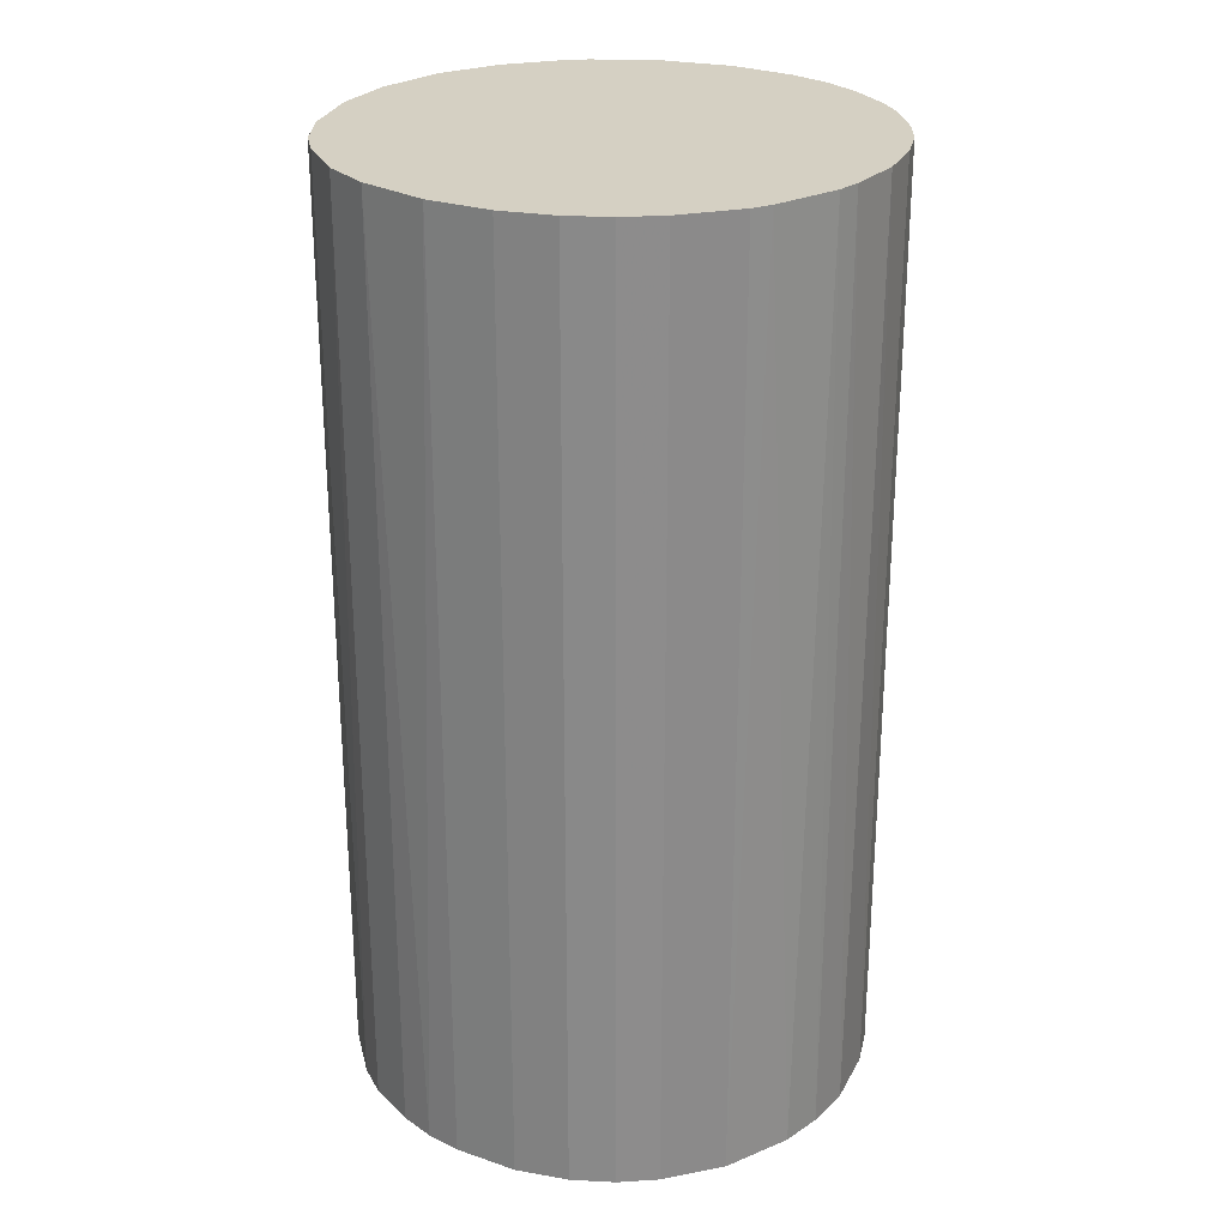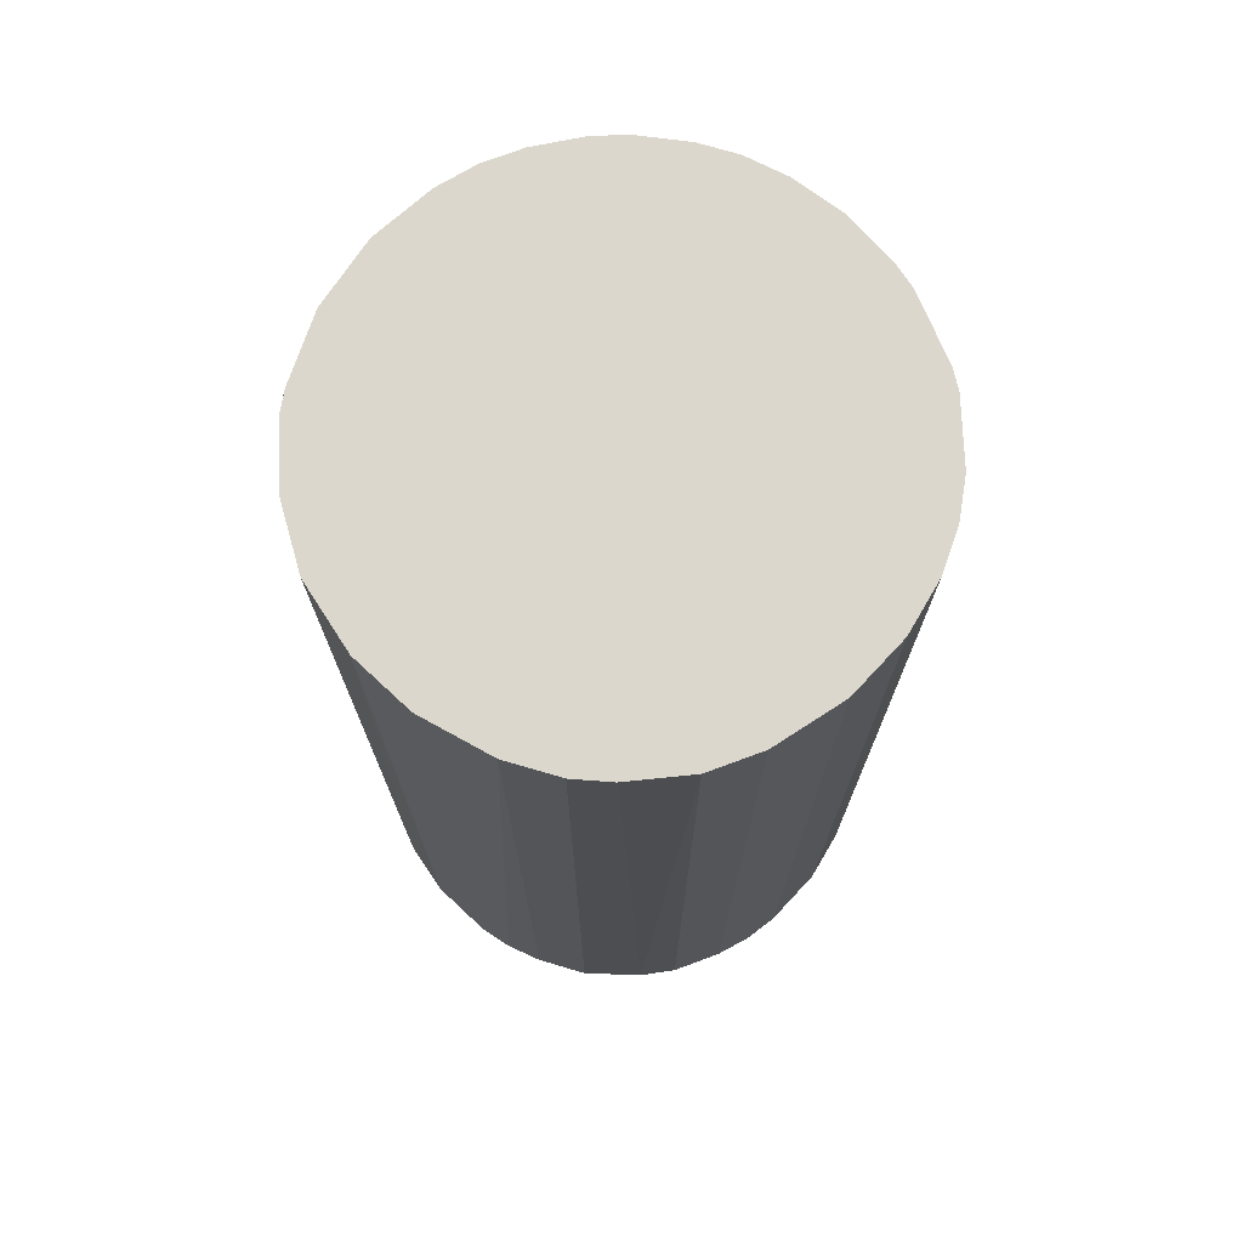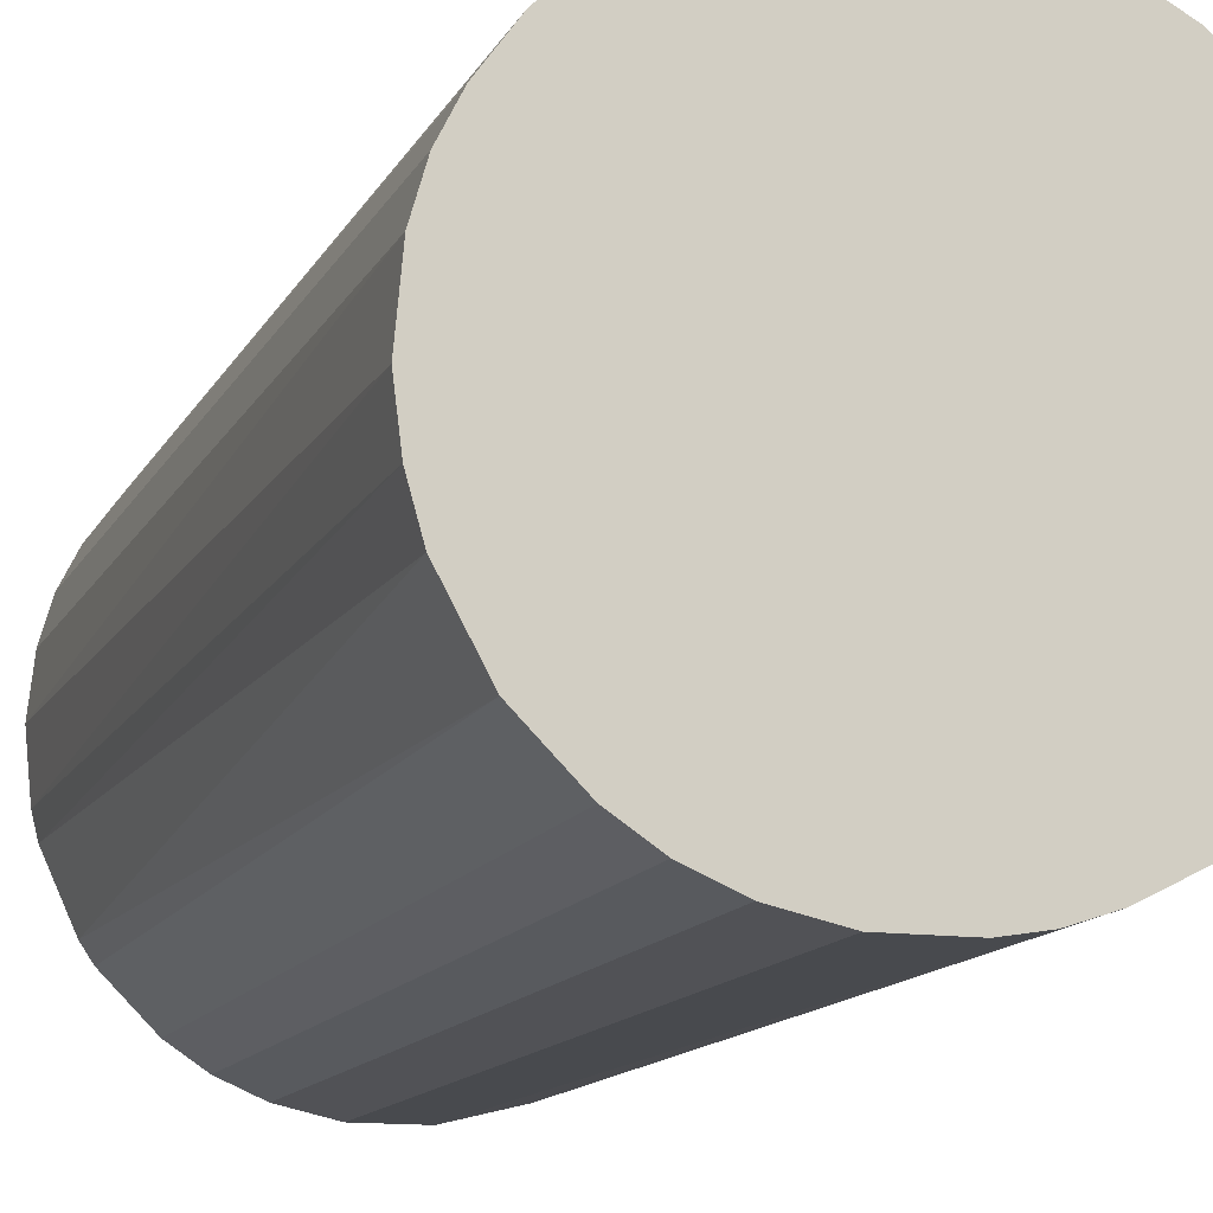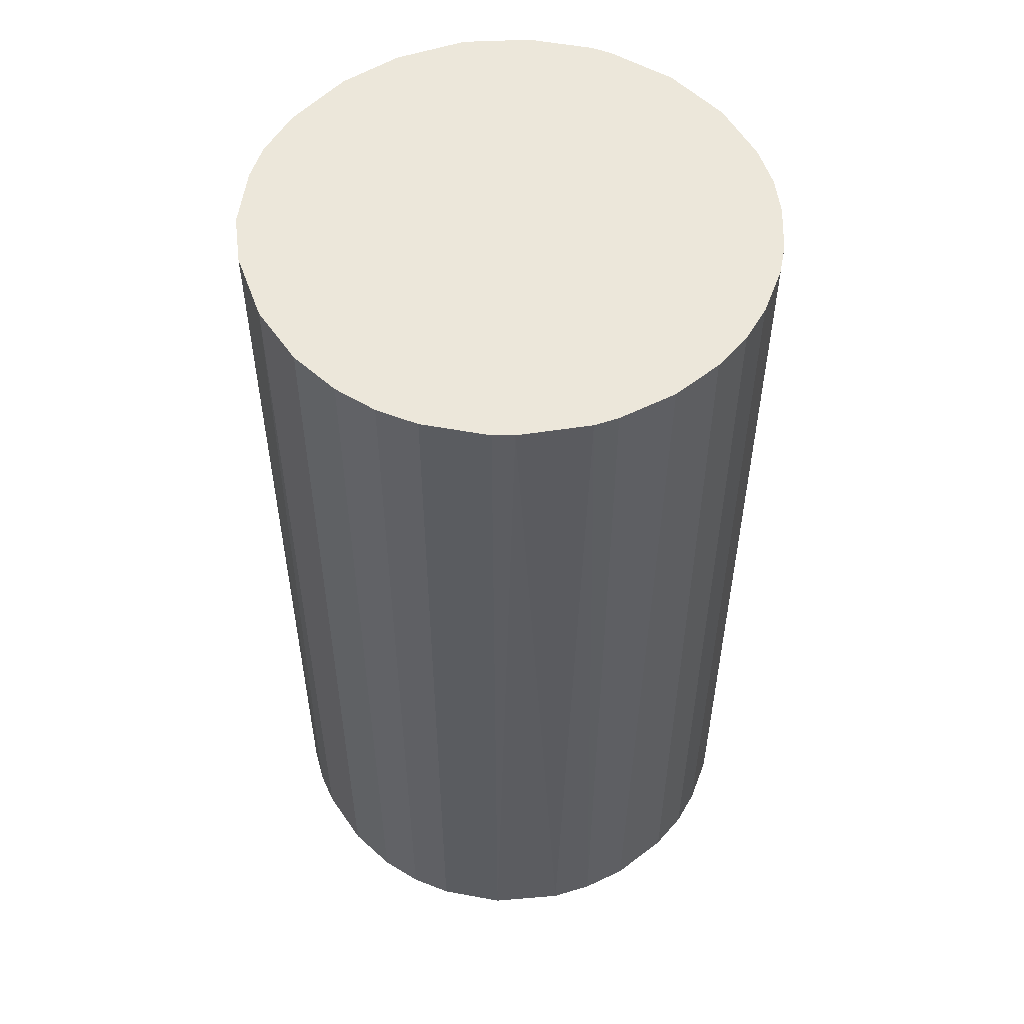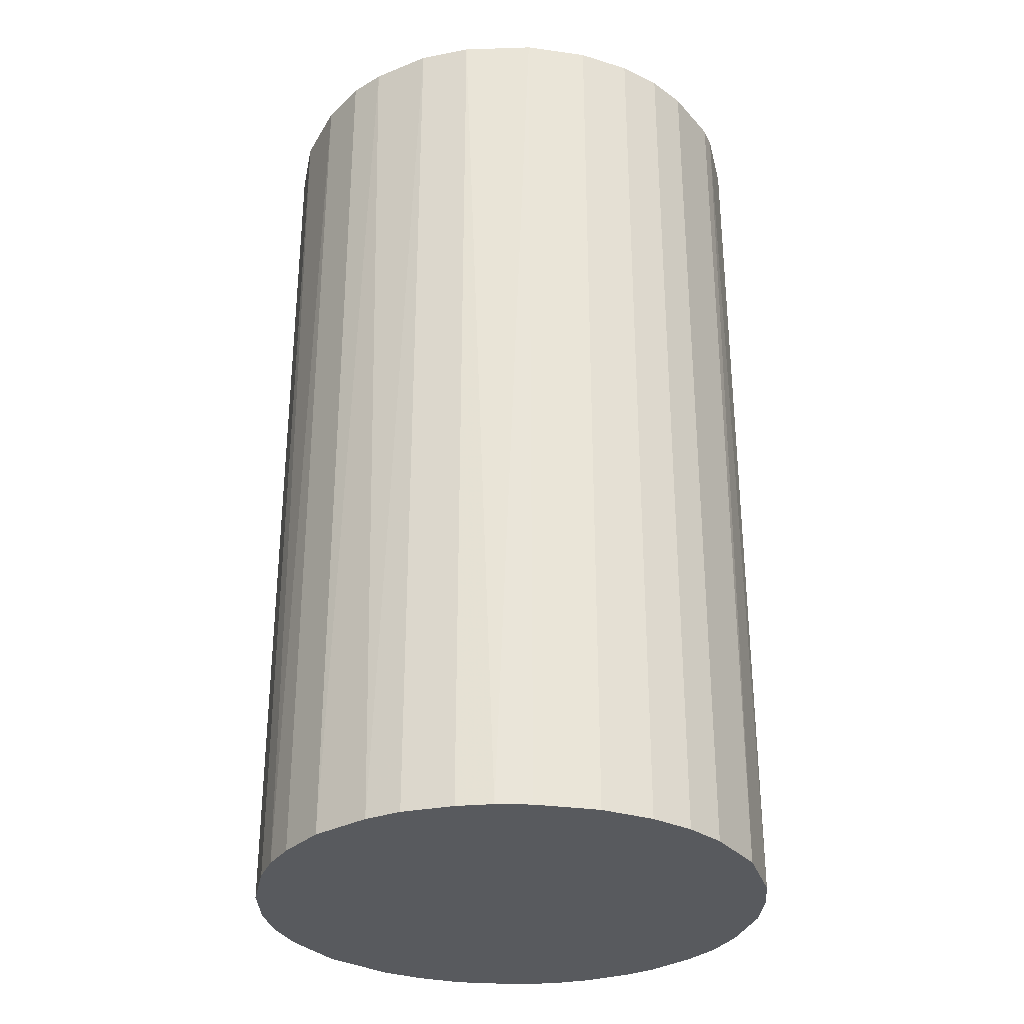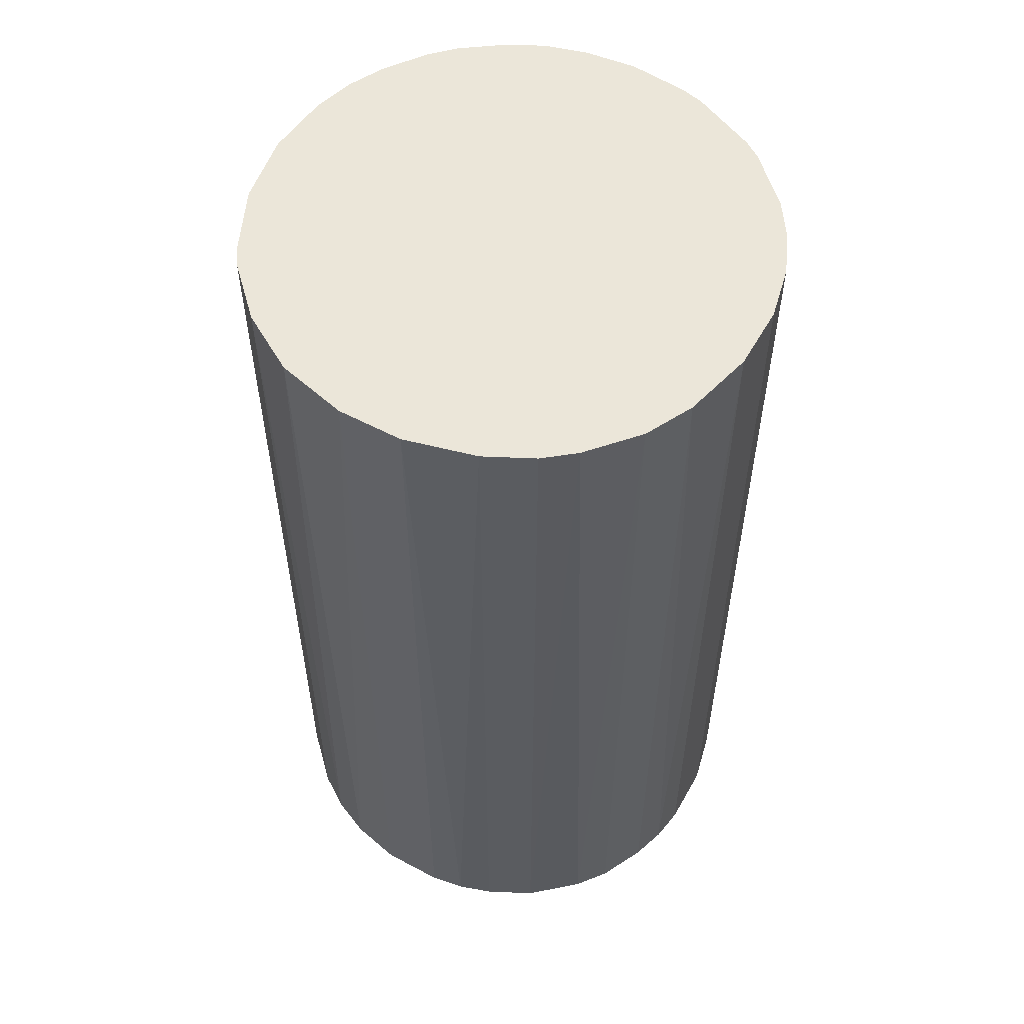
<metadata>
{"format":"obj","ext":"obj","renderer":"f3d","projection":"perspective","resolution":1024,"background":"white","views":[{"elev":26.1,"azim":28.1,"up":"+Z"},{"elev":73.2,"azim":-47.0,"up":"+Z"},{"elev":-13.1,"azim":161.6,"up":"+Y"},{"elev":53.7,"azim":56.2,"up":"+Z"},{"elev":-31.1,"azim":-11.3,"up":"+Z"},{"elev":55.7,"azim":-60.8,"up":"+Z"}]}
</metadata>
<code>
o convex_0
v -0.02038 -0.008525 -0.03975
v 0.02209 0.000359 0.03975
v 0.02159 0.004804 0.03975
v -0.02186 -0.0026 0.03975
v -0.000626 0.02209 -0.03975
v 0.01073 -0.01939 -0.03975
v -0.0026 -0.02186 0.03975
v -0.01198 0.01863 0.03975
v 0.02159 0.004804 -0.03975
v -0.01939 0.01073 -0.03975
v 0.01122 0.01913 0.03975
v 0.01764 -0.01346 0.03975
v -0.01247 -0.0184 -0.03975
v -0.01643 -0.01494 0.03975
v 0.01468 0.01666 -0.03975
v 0.02061 -0.00803 -0.03975
v -0.02038 0.008753 0.03975
v -0.000626 0.02209 0.03975
v -0.0026 -0.02186 -0.03975
v 0.007273 -0.02087 0.03975
v -0.00803 0.0206 -0.03975
v -0.02186 0.002829 -0.03975
v 0.01913 0.01122 0.03975
v 0.008263 0.0206 -0.03975
v -0.008525 -0.02038 0.03975
v -0.01346 0.01764 -0.03975
v -0.01741 0.01369 0.03975
v 0.01764 -0.01346 -0.03975
v 0.002829 -0.02186 -0.03975
v 0.0211 -0.00655 0.03975
v 0.01369 -0.01741 0.03975
v 0.01913 0.01122 -0.03975
v 0.02209 -0.000626 -0.03975
v 0.004804 0.02159 0.03975
v -0.02038 -0.008525 0.03975
v -0.0184 -0.01247 -0.03975
v -0.00655 0.0211 0.03975
v 0.01666 0.01468 0.03975
v -0.02137 -0.00556 -0.03975
v -0.02186 0.002829 0.03975
v -0.00556 -0.02136 -0.03975
v -0.01247 -0.0184 0.03975
v 0.002829 -0.02186 0.03975
v 0.02061 0.008258 0.03975
v 0.01369 -0.01741 -0.03975
v -0.02087 0.007273 -0.03975
v -0.01741 0.01369 -0.03975
v -0.01495 -0.01643 -0.03975
v 0.004804 0.02159 -0.03975
v -0.004575 0.02159 -0.03975
v 0.007273 -0.02087 -0.03975
v -0.0184 -0.01247 0.03975
v 0.01863 -0.01198 0.03975
v 0.02159 -0.004575 -0.03975
v -0.02186 -0.0026 -0.03975
v 0.01073 -0.01939 0.03975
v 0.01122 0.01913 -0.03975
v 0.02061 0.008258 -0.03975
v 0.008263 0.0206 0.03975
v -0.008525 -0.02038 -0.03975
v 0.01468 0.01666 0.03975
v 0.02159 -0.004575 0.03975
v -0.01346 0.01764 0.03975
v 0.01666 0.01468 -0.03975
f 38 32 64
f 2 3 4
f 1 5 6
f 2 4 7
f 4 3 8
f 3 2 9
f 6 5 9
f 5 1 10
f 8 3 11
f 2 7 12
f 1 6 13
f 7 4 14
f 9 5 15
f 6 9 16
f 4 8 17
f 8 11 18
f 13 6 19
f 12 7 20
f 5 10 21
f 10 1 22
f 11 3 23
f 15 5 24
f 7 14 25
f 21 10 26
f 8 21 26
f 17 8 27
f 10 17 27
f 6 16 28
f 19 6 29
f 7 19 29
f 2 12 30
f 12 20 31
f 28 12 31
f 9 15 32
f 9 2 33
f 16 9 33
f 5 18 34
f 18 11 34
f 14 4 35
f 1 13 36
f 35 1 36
f 8 18 37
f 21 8 37
f 11 23 38
f 23 32 38
f 22 1 39
f 1 35 39
f 35 4 39
f 4 17 40
f 22 4 40
f 19 7 41
f 13 19 41
f 7 25 41
f 25 14 42
f 13 25 42
f 20 7 43
f 7 29 43
f 29 20 43
f 3 9 44
f 23 3 44
f 32 23 44
f 6 28 45
f 31 6 45
f 28 31 45
f 17 10 46
f 10 22 46
f 40 17 46
f 22 40 46
f 26 10 47
f 10 27 47
f 27 26 47
f 14 36 48
f 36 13 48
f 13 42 48
f 42 14 48
f 24 5 49
f 5 34 49
f 34 24 49
f 18 5 50
f 5 21 50
f 37 18 50
f 21 37 50
f 6 20 51
f 29 6 51
f 20 29 51
f 14 35 52
f 36 14 52
f 35 36 52
f 12 28 53
f 28 16 53
f 30 12 53
f 16 30 53
f 30 16 54
f 16 33 54
f 4 22 55
f 22 39 55
f 39 4 55
f 20 6 56
f 6 31 56
f 31 20 56
f 11 15 57
f 15 24 57
f 24 11 57
f 9 32 58
f 44 9 58
f 32 44 58
f 11 24 59
f 34 11 59
f 24 34 59
f 25 13 60
f 13 41 60
f 41 25 60
f 15 11 61
f 11 38 61
f 38 15 61
f 2 30 62
f 33 2 62
f 30 54 62
f 54 33 62
f 8 26 63
f 27 8 63
f 26 27 63
f 32 15 64
f 15 38 64

</code>
